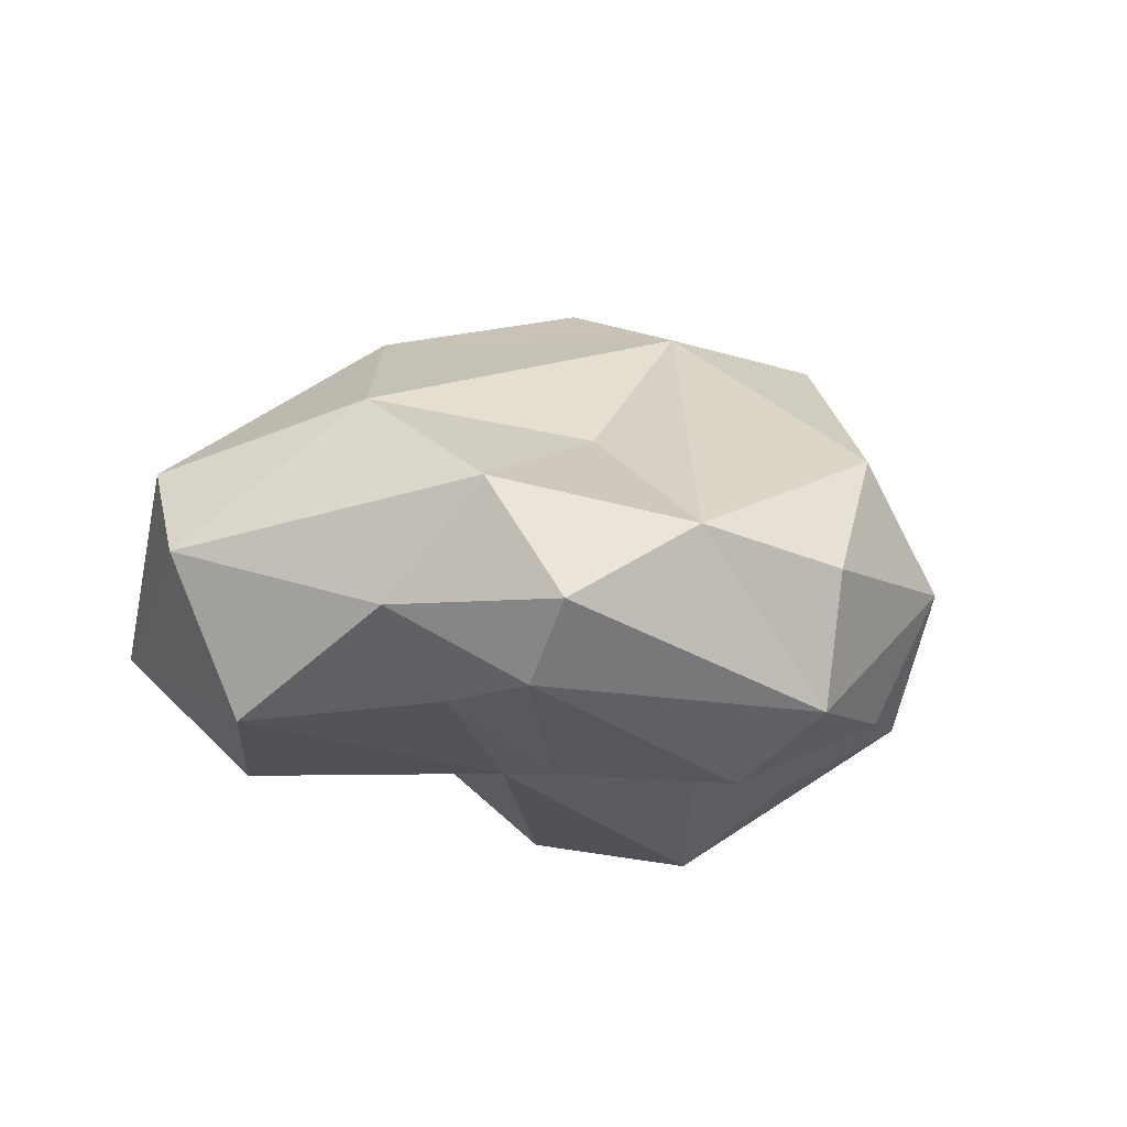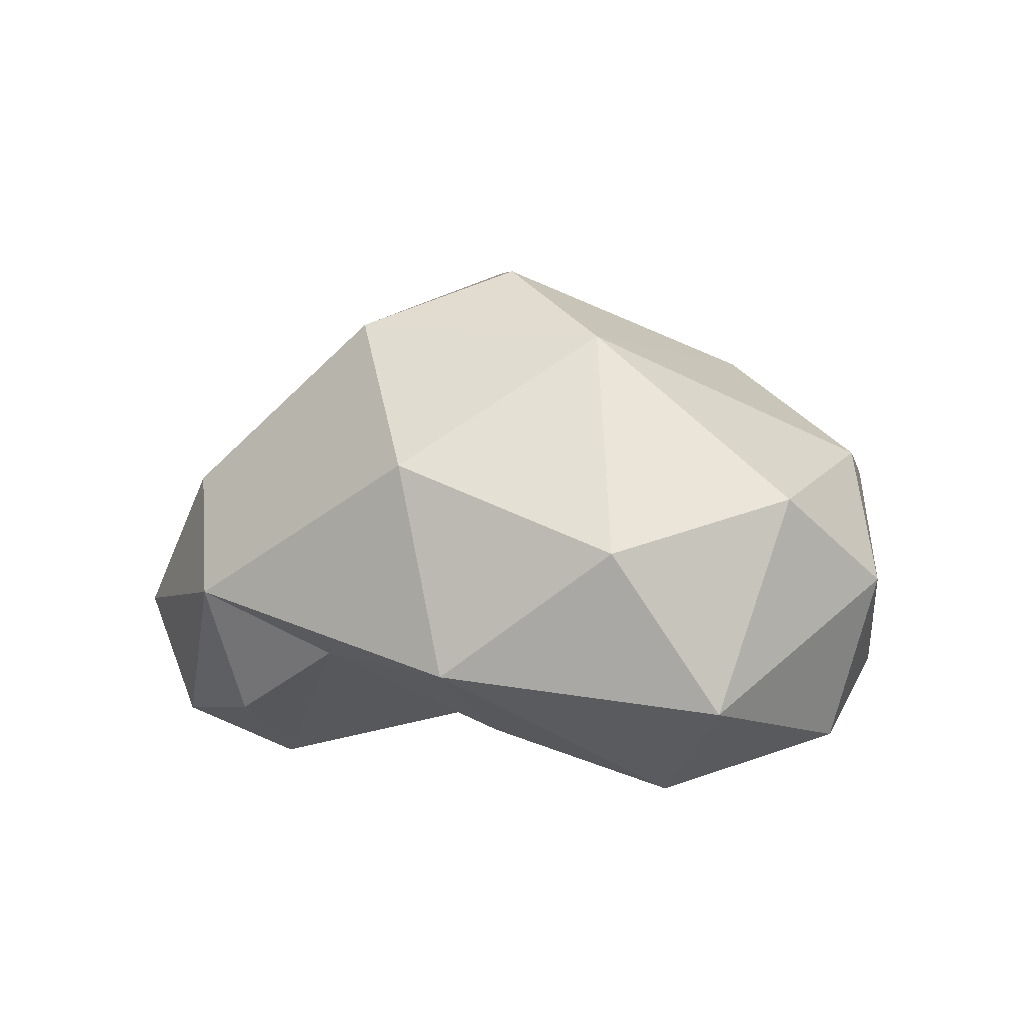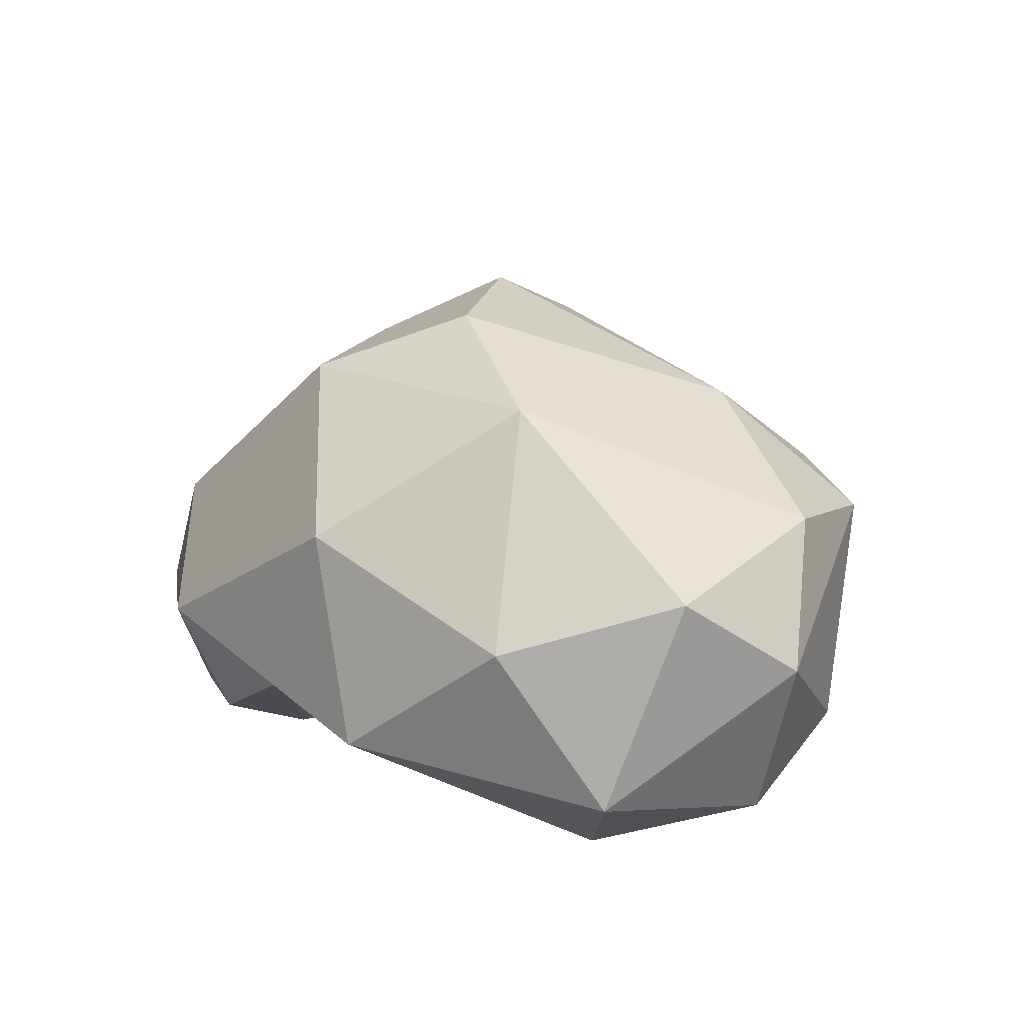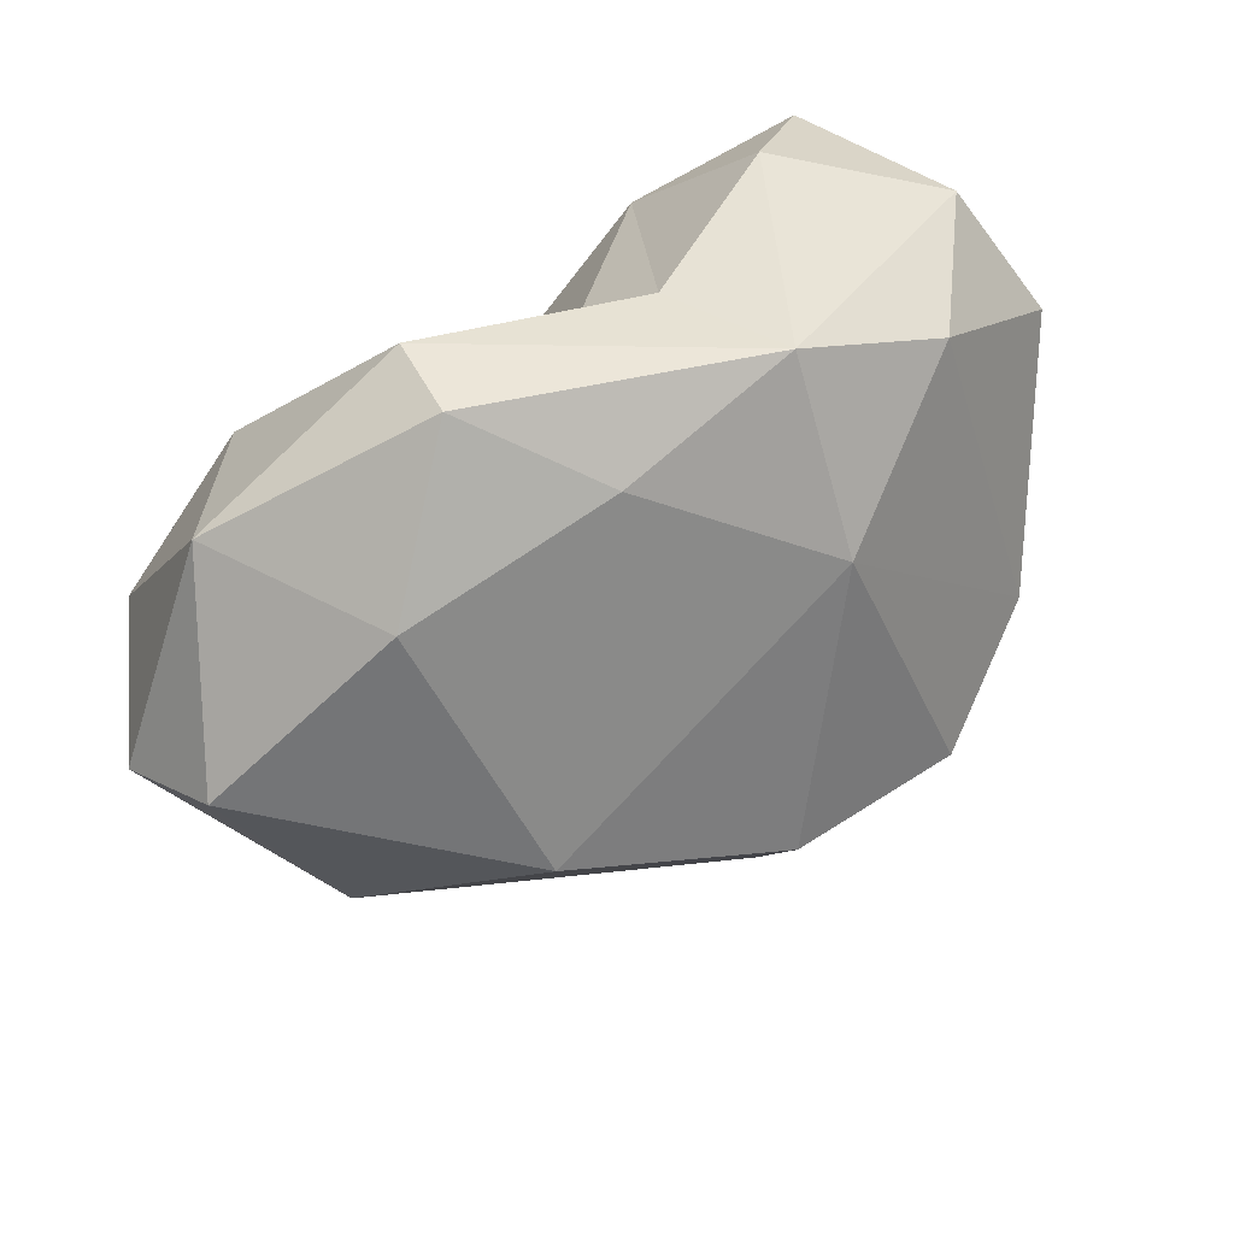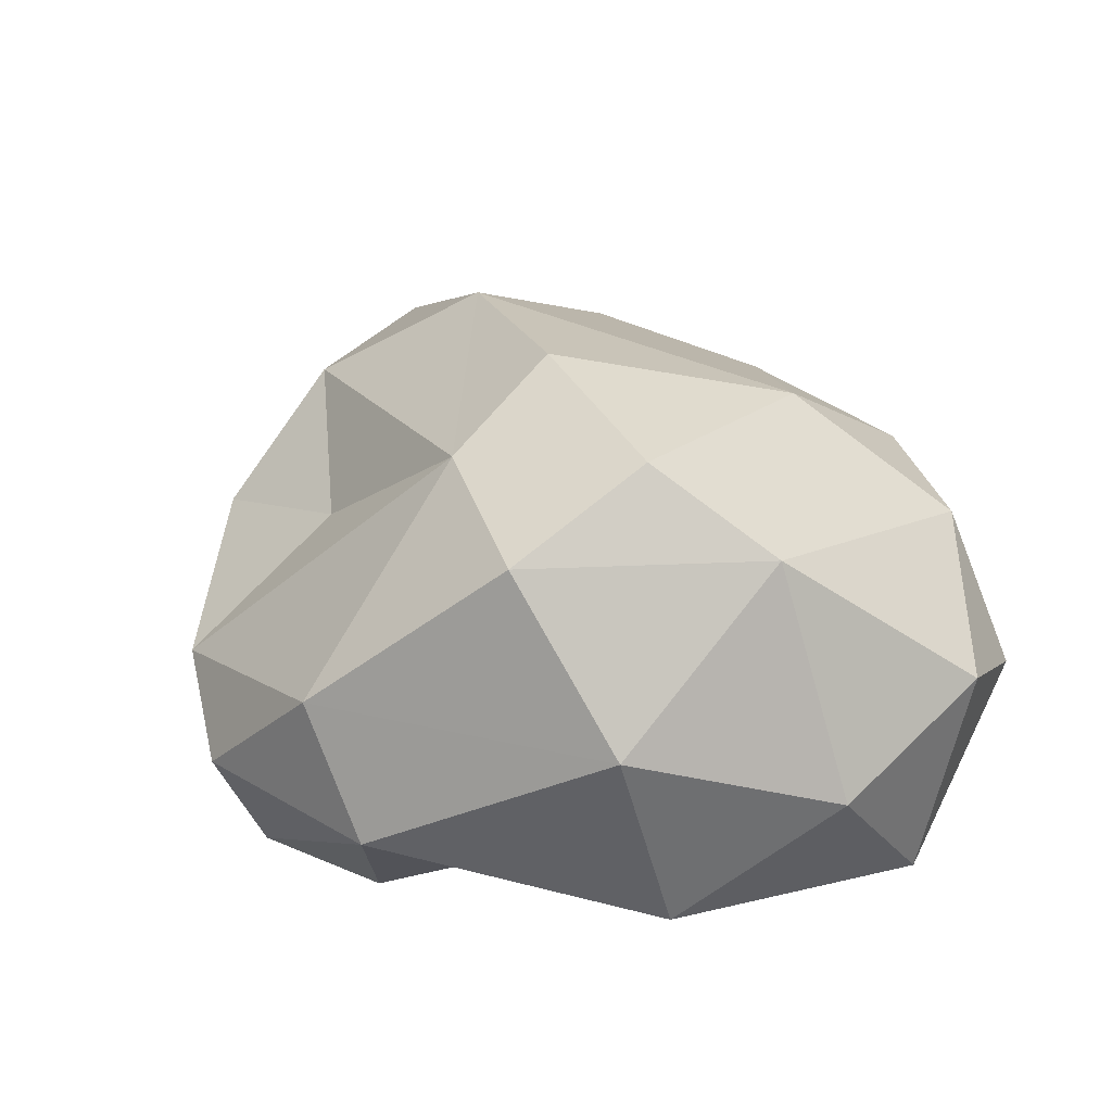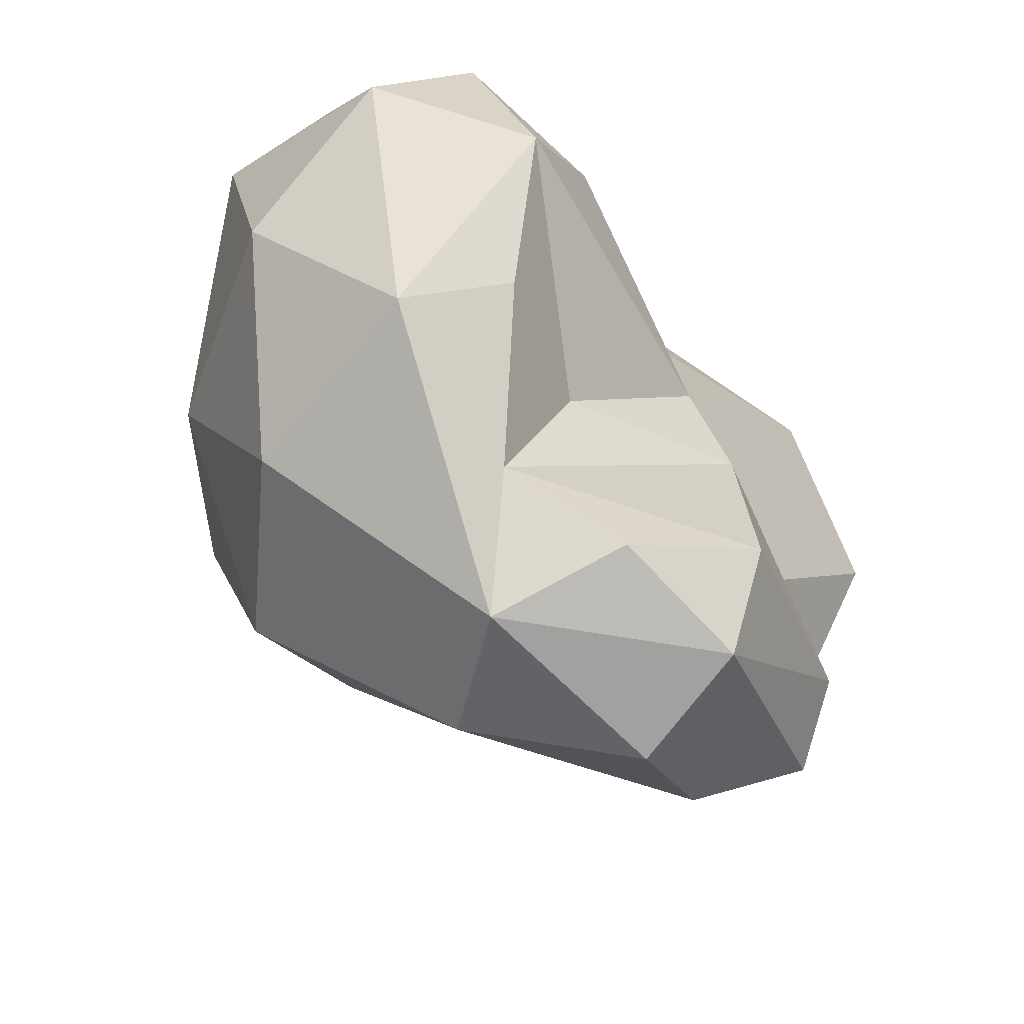
<metadata>
{"format":"obj","ext":"obj","renderer":"f3d","projection":"perspective","resolution":1024,"background":"white","views":[{"elev":-16.0,"azim":129.8,"up":"+Y"},{"elev":2.7,"azim":-105.5,"up":"+Y"},{"elev":15.8,"azim":-90.9,"up":"+Y"},{"elev":61.4,"azim":145.3,"up":"+Z"},{"elev":41.2,"azim":-132.4,"up":"+Y"},{"elev":-54.7,"azim":-51.6,"up":"+Z"}]}
</metadata>
<code>
o rock.004
v -0.9294 0.4024 0.2152
v -1.036 0.1647 -0.1452
v -0.8836 0.2585 0.1265
v -1.012 0.03152 0.1138
v -1.217 0.007812 0.3071
v -1.465 -0.001339 -0.09566
v -1.108 0.1424 -0.4151
v -1.156 0.04719 -0.3118
v -1.483 0.02704 -0.5777
v -1.068 0.3296 -0.3036
v -1.7 0.05383 -0.5192
v -1.763 0.251 -0.5932
v -1.755 0.105 -0.1597
v -2.114 0.144 -0.2887
v -1.974 0.04066 -0.1635
v -1.853 0.1558 -0.4067
v -1.861 -0.01985 0.2765
v -1.956 0.1326 0.4799
v -2.039 -0.0536 0.09492
v -2.173 0.2815 0.3952
v -2.26 0.09224 0.1011
v -1.37 0.2938 0.5845
v -1.389 0.1653 0.5568
v -1.787 0.4356 0.5386
v -1.754 0.6215 0.3153
v -1.515 0.4566 0.4874
v -1.202 0.4354 0.419
v -1.069 0.1809 0.4206
v -1.057 0.4866 -0.0869
v -1.581 0.6936 -0.2431
v -1.326 0.4485 -0.2883
v -1.257 0.2587 -0.5341
v -1.445 0.2157 -0.6374
v -1.618 0.4299 -0.5746
v -1.851 0.7679 -0.1037
v -1.575 0.7814 -0.04597
v -1.815 0.6803 -0.3396
v -2.008 0.4742 0.4243
v -2.096 0.03074 0.3508
v -1.714 0.2503 0.4989
v -2.244 0.4102 0.2178
v -2.245 0.3335 -0.06154
v -2.047 0.4599 -0.3365
v -1.501 -0.05091 -0.4092
v -1.224 0.06747 -0.0968
v -1.636 0.175 0.4016
v -1.264 0.6719 0.08211
v -2.045 0.6577 -0.02116
v -1.527 0.02706 0.05868
f 6 45 49
f 2 10 3
f 10 29 3
f 3 1 28
f 44 8 6
f 8 45 6
f 8 9 7
f 44 9 8
f 45 8 2
f 37 35 36 30
f 12 11 16
f 9 11 12
f 19 15 13
f 15 19 14
f 14 21 42
f 21 14 19
f 40 17 46
f 18 24 20
f 24 18 40
f 19 17 39
f 46 49 5
f 23 40 46
f 23 46 5
f 5 28 23
f 24 23 22
f 22 26 24
f 25 47 36
f 29 30 47
f 47 30 36
f 47 26 27
f 1 47 27
f 31 32 30
f 29 10 31
f 32 9 33
f 43 34 12
f 48 37 43
f 48 42 41
f 48 41 38
f 38 24 25
f 4 49 45
f 4 45 2
f 4 5 49
f 3 28 4
f 4 2 3
f 29 1 3
f 28 5 4
f 7 9 32
f 8 7 2
f 10 7 32
f 10 2 7
f 6 16 44
f 13 16 6
f 6 49 13
f 11 44 16
f 9 12 33
f 9 44 11
f 19 13 49
f 13 15 16
f 15 14 16
f 14 42 43
f 14 43 12
f 12 16 14
f 19 49 17
f 49 46 17
f 20 24 38
f 40 18 17
f 39 17 18
f 20 39 18
f 39 20 21
f 21 19 39
f 28 22 23
f 22 27 26
f 24 40 23
f 25 26 47
f 26 25 24
f 27 28 1
f 22 28 27
f 1 29 47
f 29 31 30
f 31 10 32
f 33 34 32
f 32 34 30
f 34 37 30
f 37 34 43
f 34 33 12
f 35 37 48
f 25 35 48
f 35 25 36
f 48 43 42
f 41 21 20
f 42 21 41
f 48 38 25
f 41 20 38

</code>
